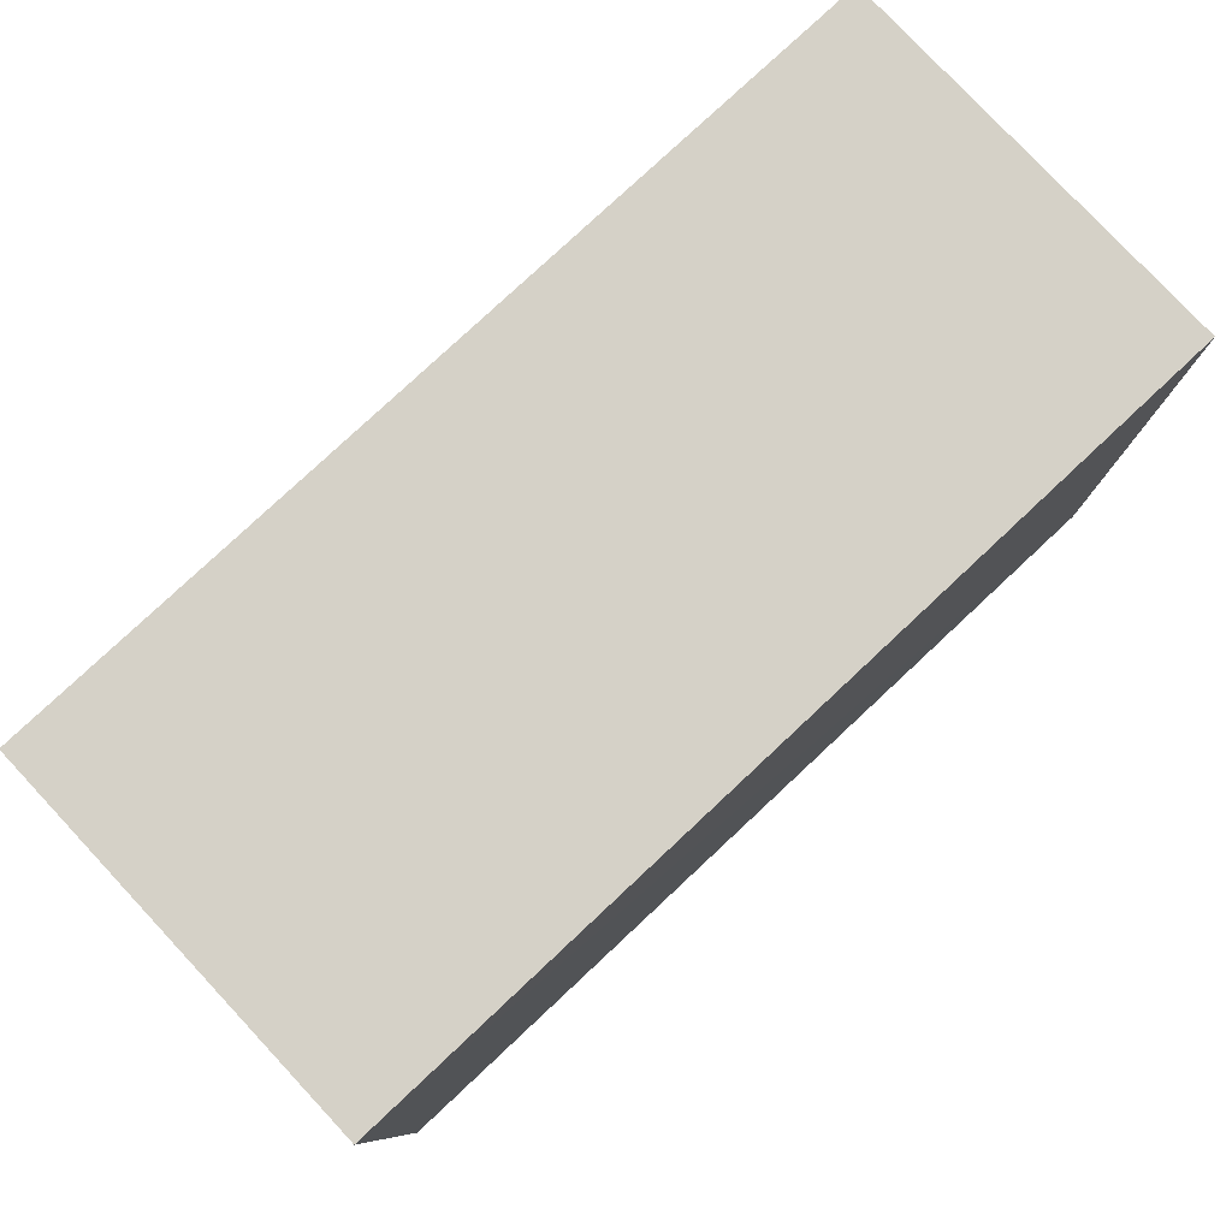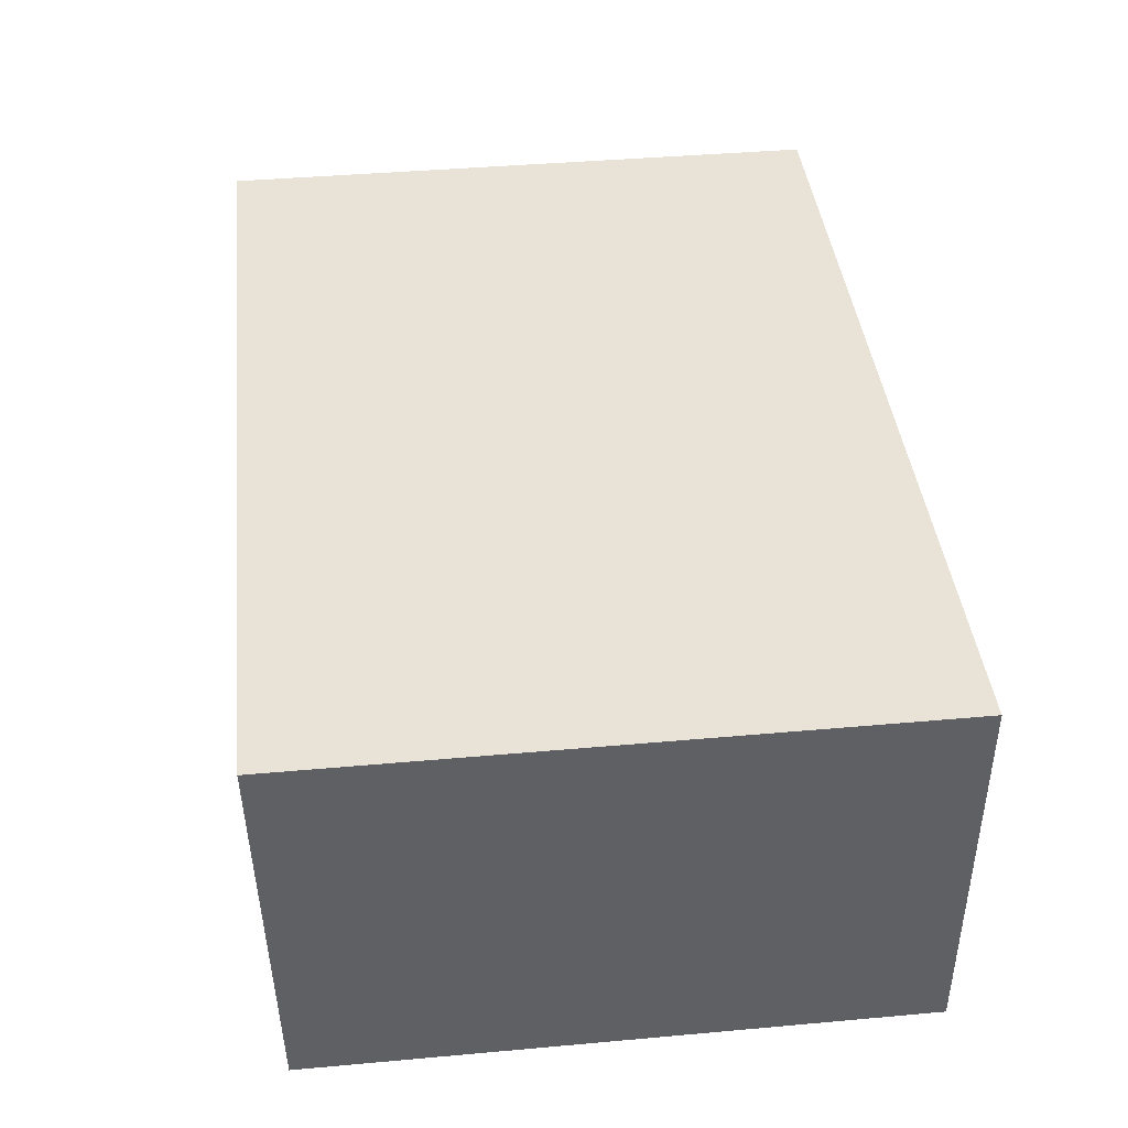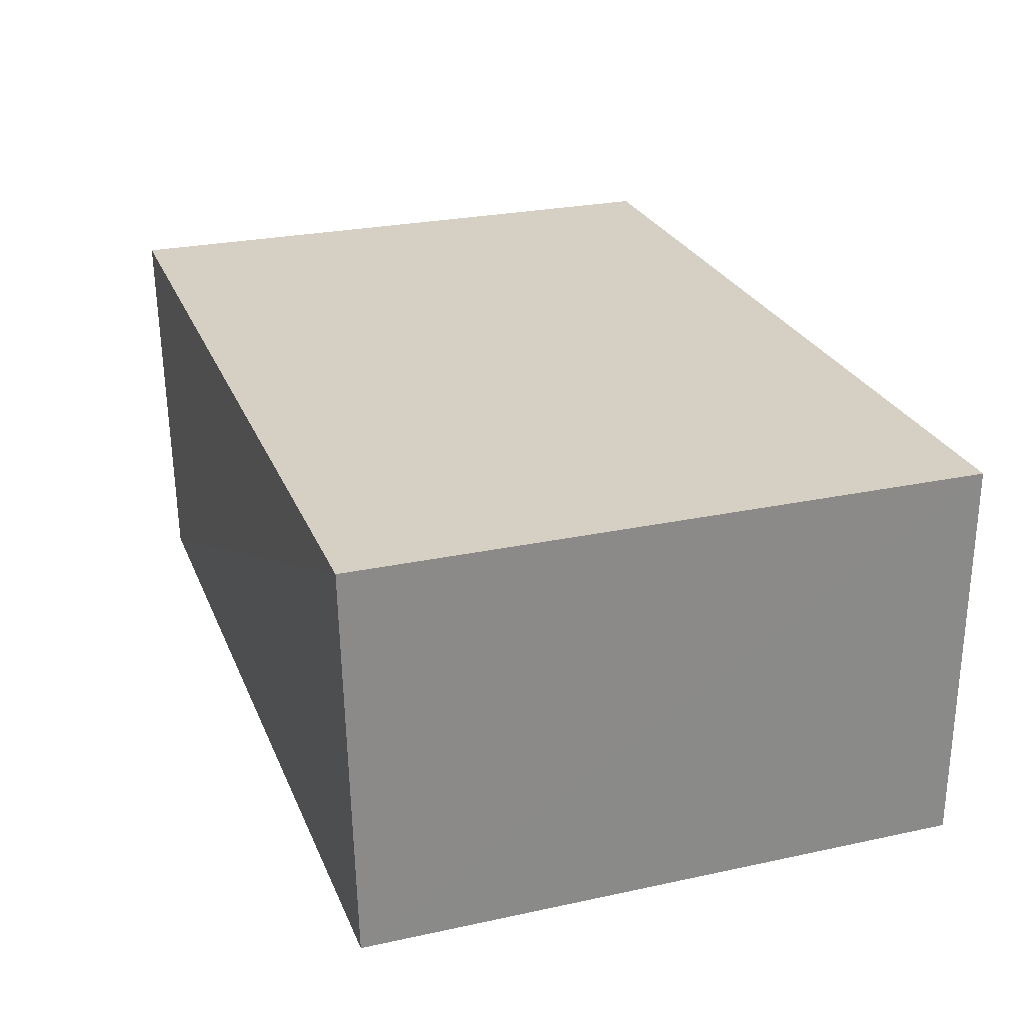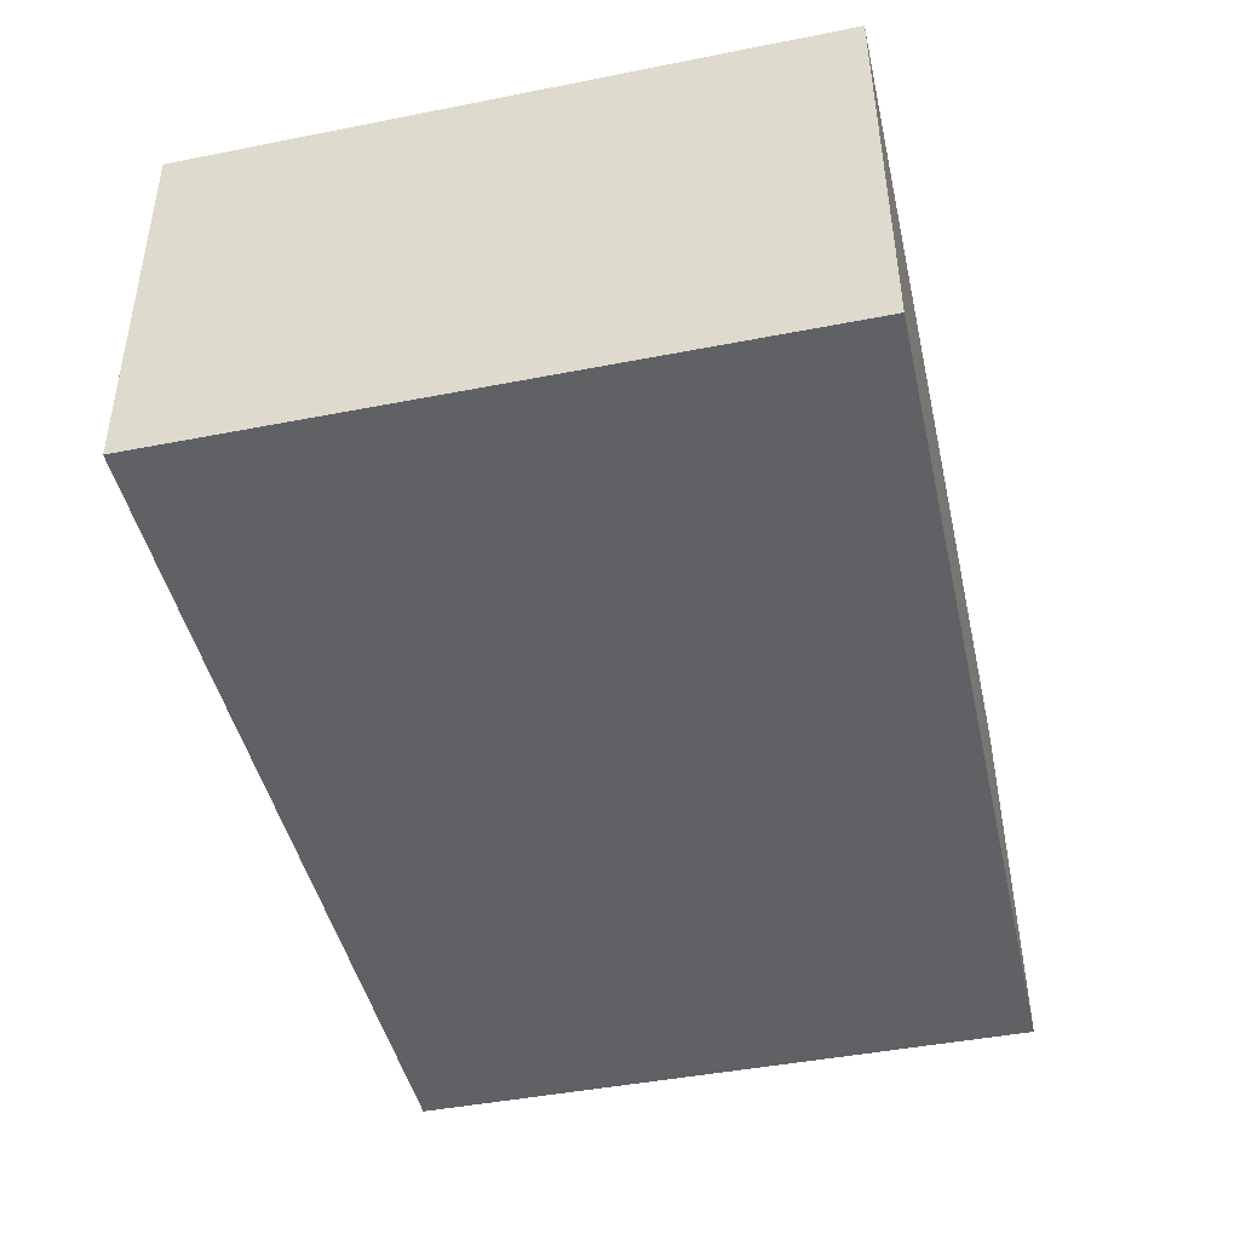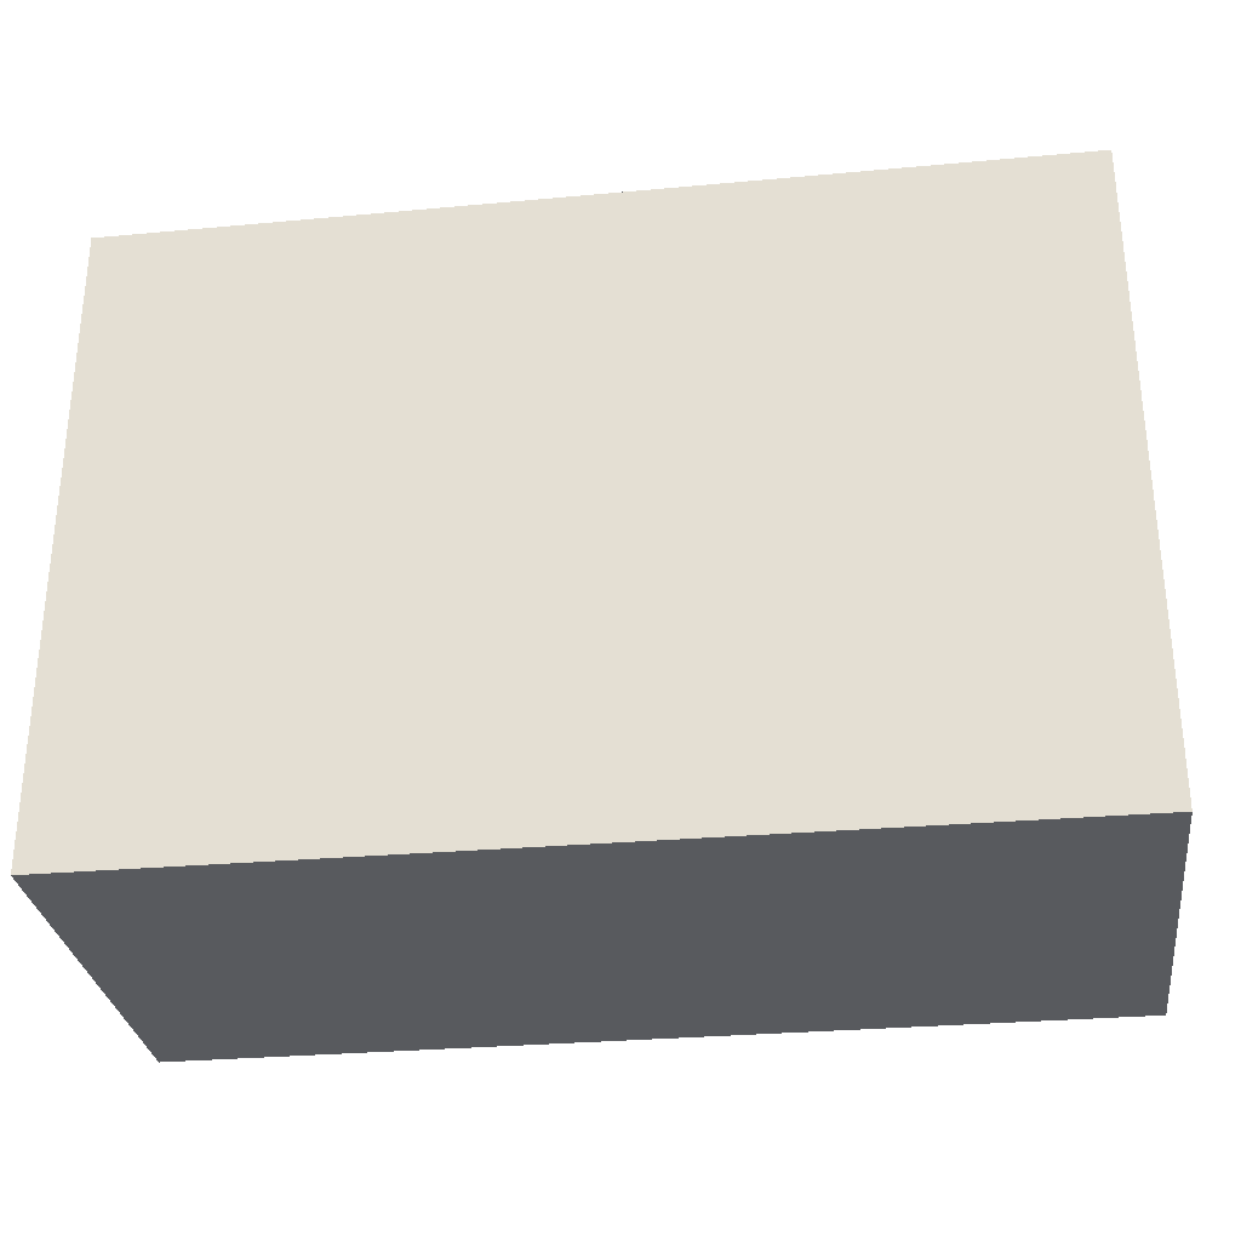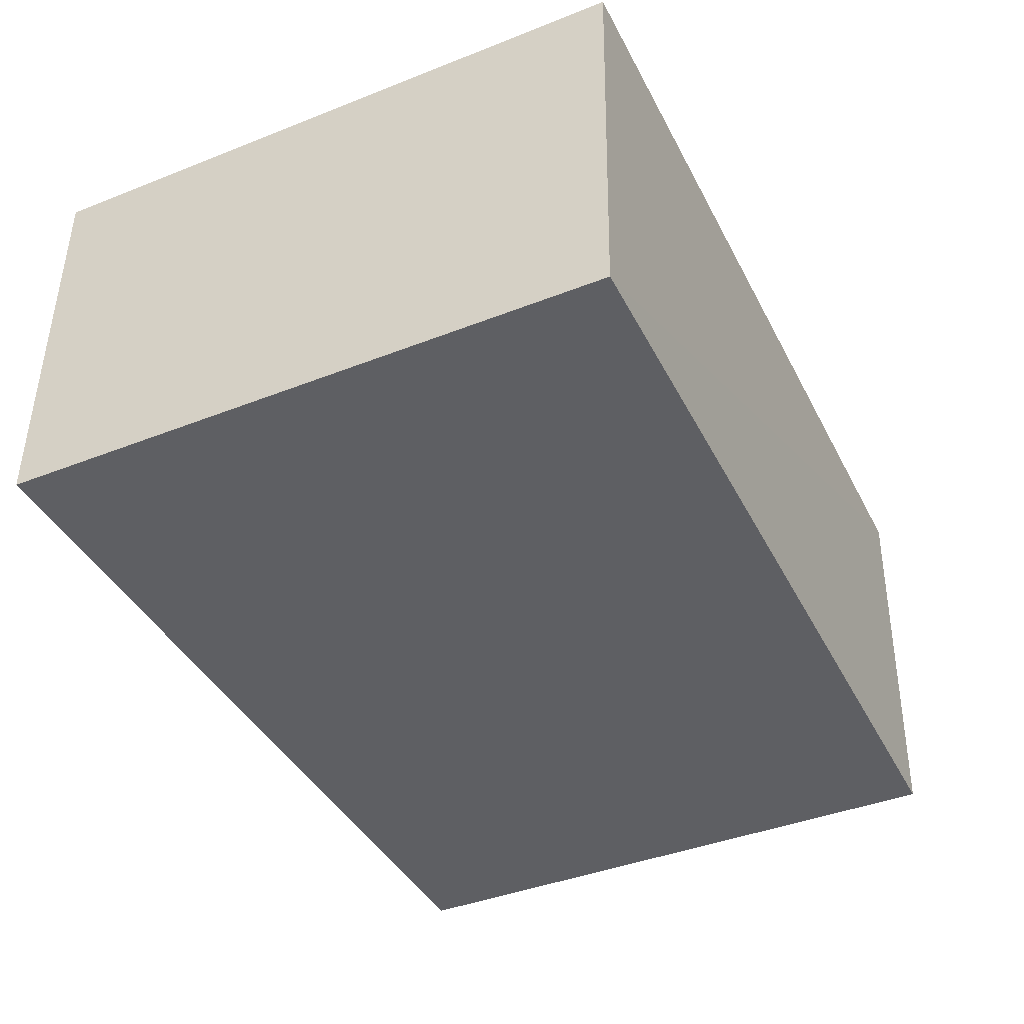
<metadata>
{"format":"obj","ext":"obj","renderer":"f3d","projection":"perspective","resolution":1024,"background":"white","views":[{"elev":79.2,"azim":136.9,"up":"+Y"},{"elev":41.6,"azim":83.7,"up":"+Z"},{"elev":26.2,"azim":71.0,"up":"+Z"},{"elev":-45.7,"azim":102.8,"up":"+Z"},{"elev":-29.7,"azim":-172.3,"up":"+Y"},{"elev":-41.0,"azim":-64.5,"up":"+Z"}]}
</metadata>
<code>
v 0.0008305 -0.0101 0.02121
v 0.0008233 -0.02415 0.02124
v 0.0008305 -0.0101 0.01226
v -0.01931 -0.0101 0.01226
v -0.01931 -0.0101 0.02121
v -0.01931 -0.02404 0.01229
v 0.0008287 -0.02397 0.01231
v -0.01931 -0.02418 0.02124
f 1 3 4
f 5 1 4
f 6 4 3
f 6 5 4
f 7 1 2
f 7 3 1
f 7 6 3
f 7 2 6
f 8 6 2
f 8 5 6
f 8 2 1
f 8 1 5

</code>
